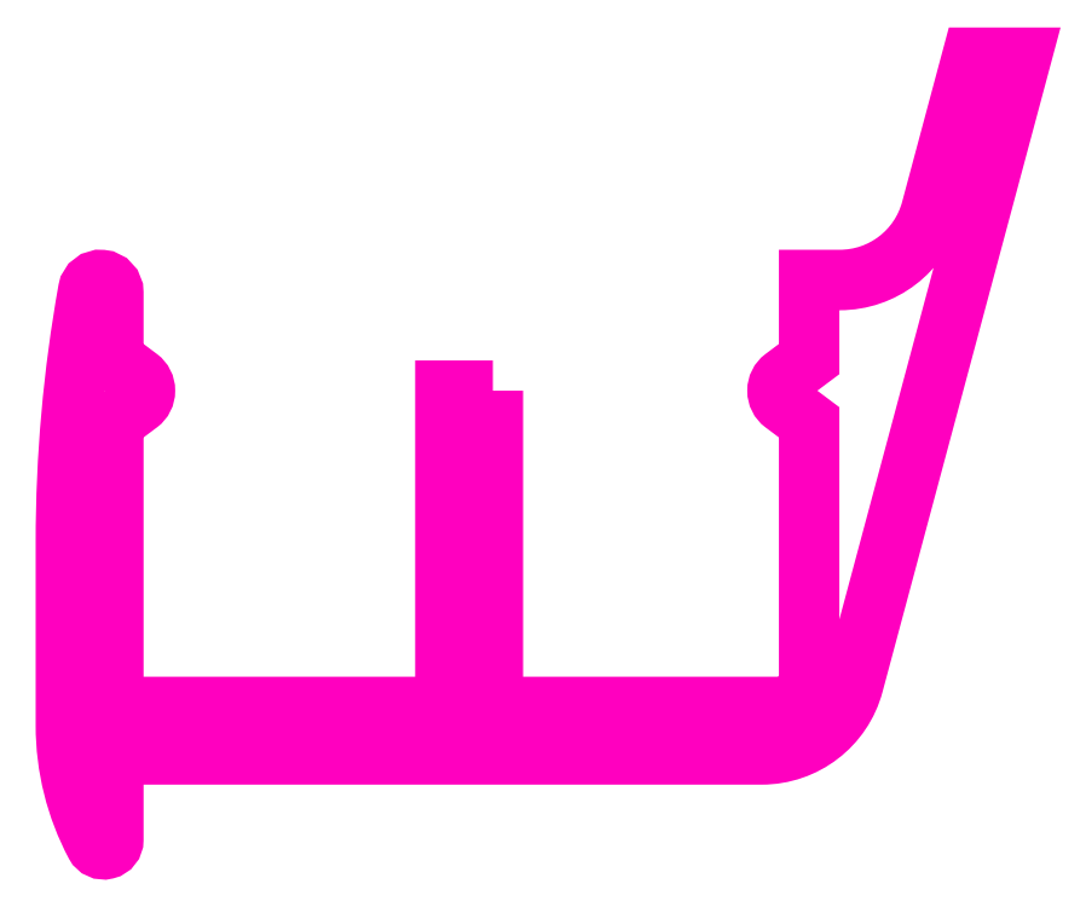
<metadata>
{"format":"dxf","ext":"dxf","renderer":"ezdxf+matplotlib","layout":"modelspace","background":"white","min_lineweight":24,"dpi":150}
</metadata>
<code>
0
SECTION
2
ENTITIES
0
POLYLINE
8
ANA
66
     1
10
0
20
0
30
0
70
     1
0
VERTEX
8
ANA
10
251
20
254.1
30
0
0
VERTEX
8
ANA
10
249.5
20
254.1
30
0
0
VERTEX
8
ANA
10
249.5
20
244.1
30
0
0
VERTEX
8
ANA
10
239
20
244.1
30
0
0
VERTEX
8
ANA
10
239
20
253.1
30
0
0
VERTEX
8
ANA
10
239.8
20
253.7
30
0
42
0.5
0
VERTEX
8
ANA
10
239.8
20
254.5
30
0
0
VERTEX
8
ANA
10
239
20
255.1
30
0
0
VERTEX
8
ANA
10
239
20
257.2
30
0
42
0.915
0
VERTEX
8
ANA
10
238.2
20
257.3
30
0
42
0.04438
0
VERTEX
8
ANA
10
237.5
20
249.3
30
0
0
VERTEX
8
ANA
10
237.5
20
243.5
30
0
42
0.1227
0
VERTEX
8
ANA
10
238.4
20
239.8
30
0
42
0.7814
0
VERTEX
8
ANA
10
239
20
239.9
30
0
0
VERTEX
8
ANA
10
239
20
242.6
30
0
0
VERTEX
8
ANA
10
259.5
20
242.6
30
0
42
0.3395
0
VERTEX
8
ANA
10
262.4
20
244.8
30
0
0
VERTEX
8
ANA
10
267.7
20
264.6
30
0
0
VERTEX
8
ANA
10
266.1
20
264.6
30
0
0
VERTEX
8
ANA
10
264.8
20
259.8
30
0
42
-0.3395
0
VERTEX
8
ANA
10
261.9
20
257.6
30
0
0
VERTEX
8
ANA
10
261
20
257.6
30
0
0
VERTEX
8
ANA
10
261
20
255.1
30
0
0
VERTEX
8
ANA
10
260.2
20
254.5
30
0
42
0.5
0
VERTEX
8
ANA
10
260.2
20
253.7
30
0
0
VERTEX
8
ANA
10
261
20
253.1
30
0
0
VERTEX
8
ANA
10
261
20
245.1
30
0
42
-0.4142
0
VERTEX
8
ANA
10
260
20
244.1
30
0
0
VERTEX
8
ANA
10
251
20
244.1
30
0
0
SEQEND
8
ANA
0
ENDSEC
0
EOF

</code>
